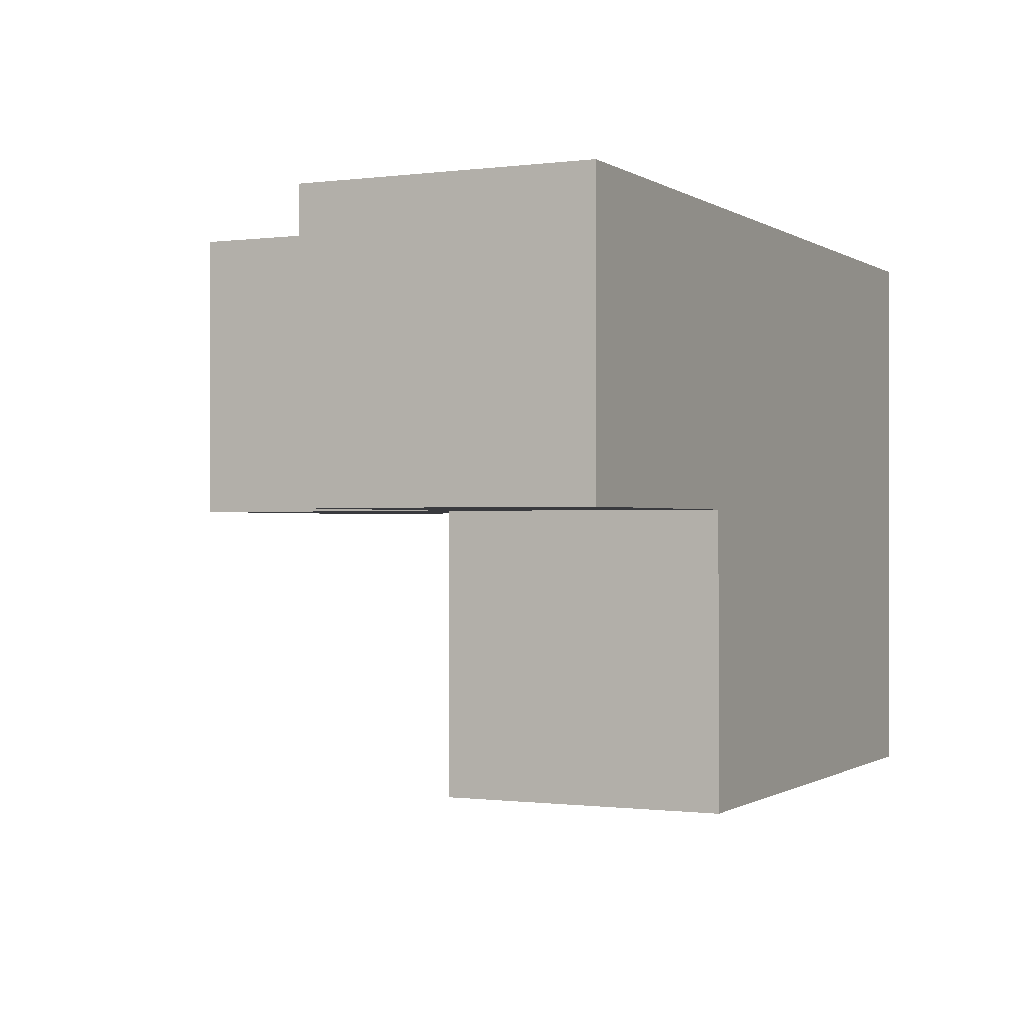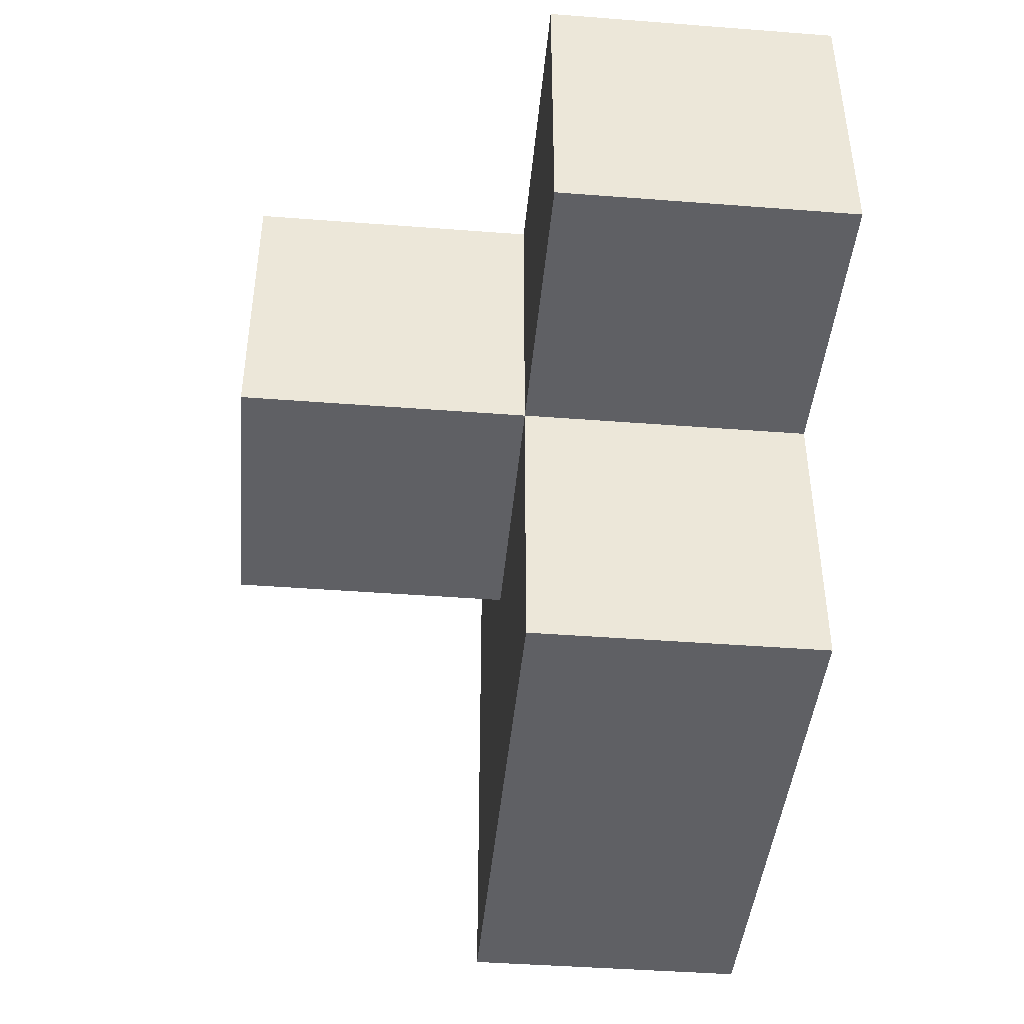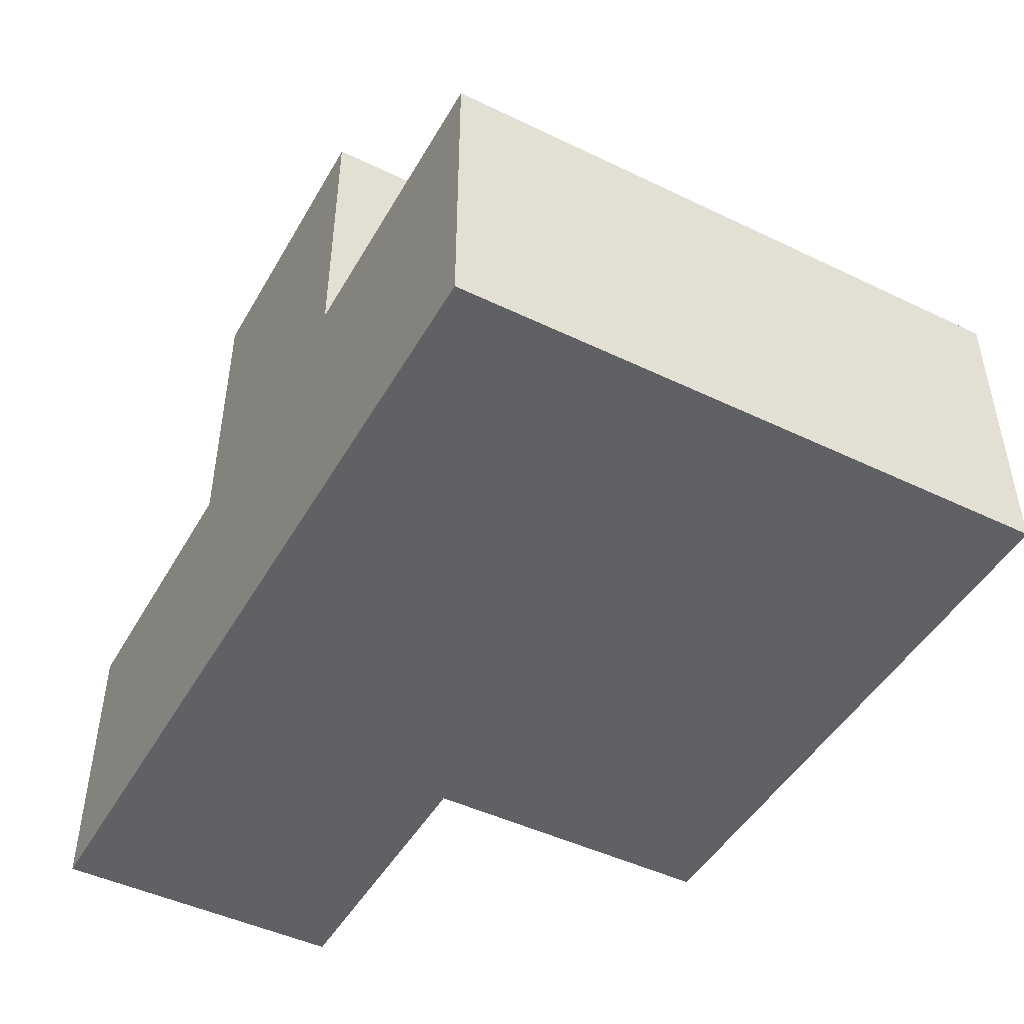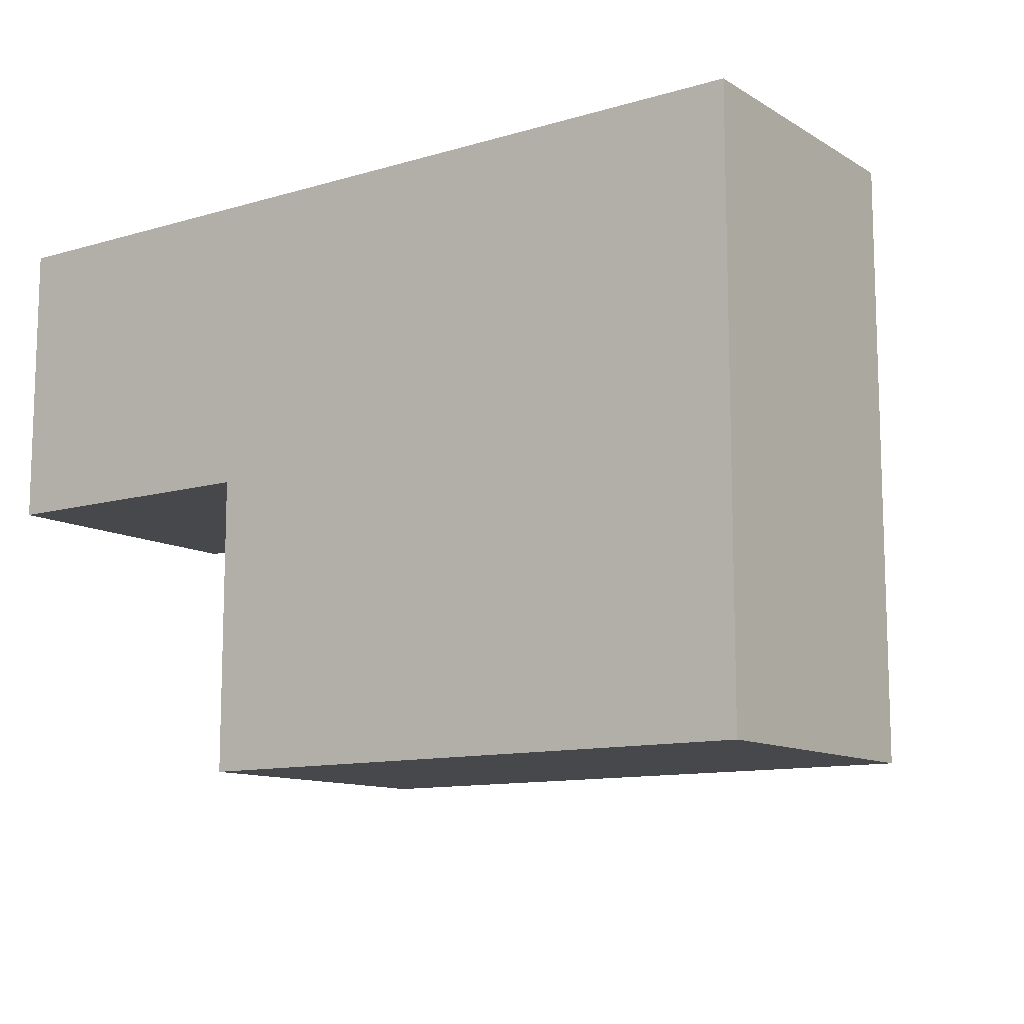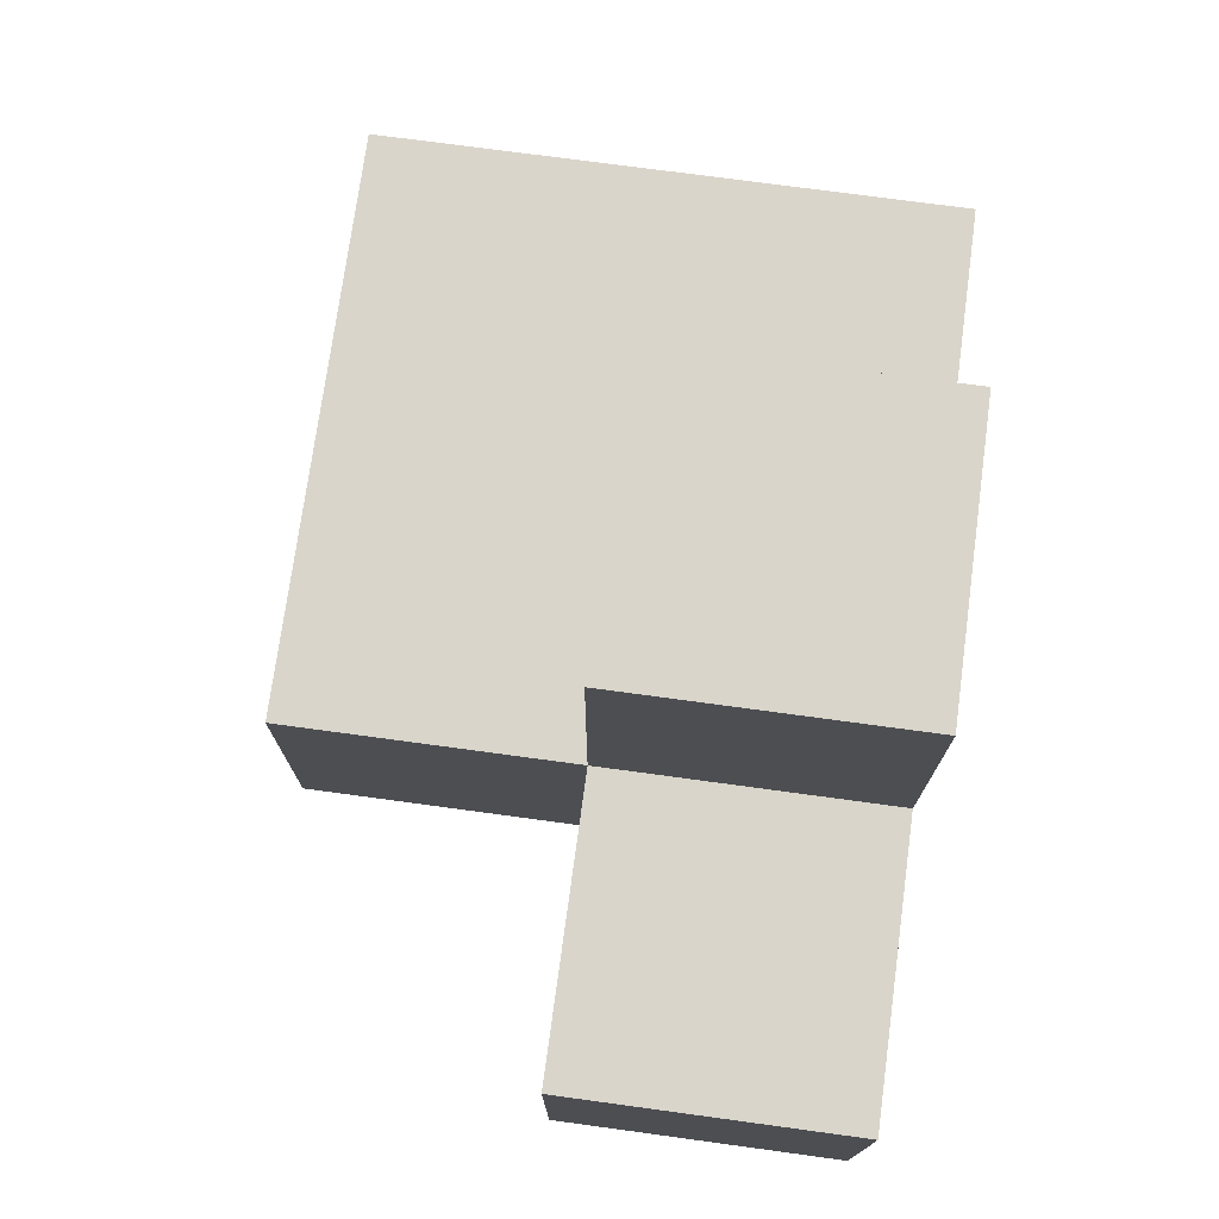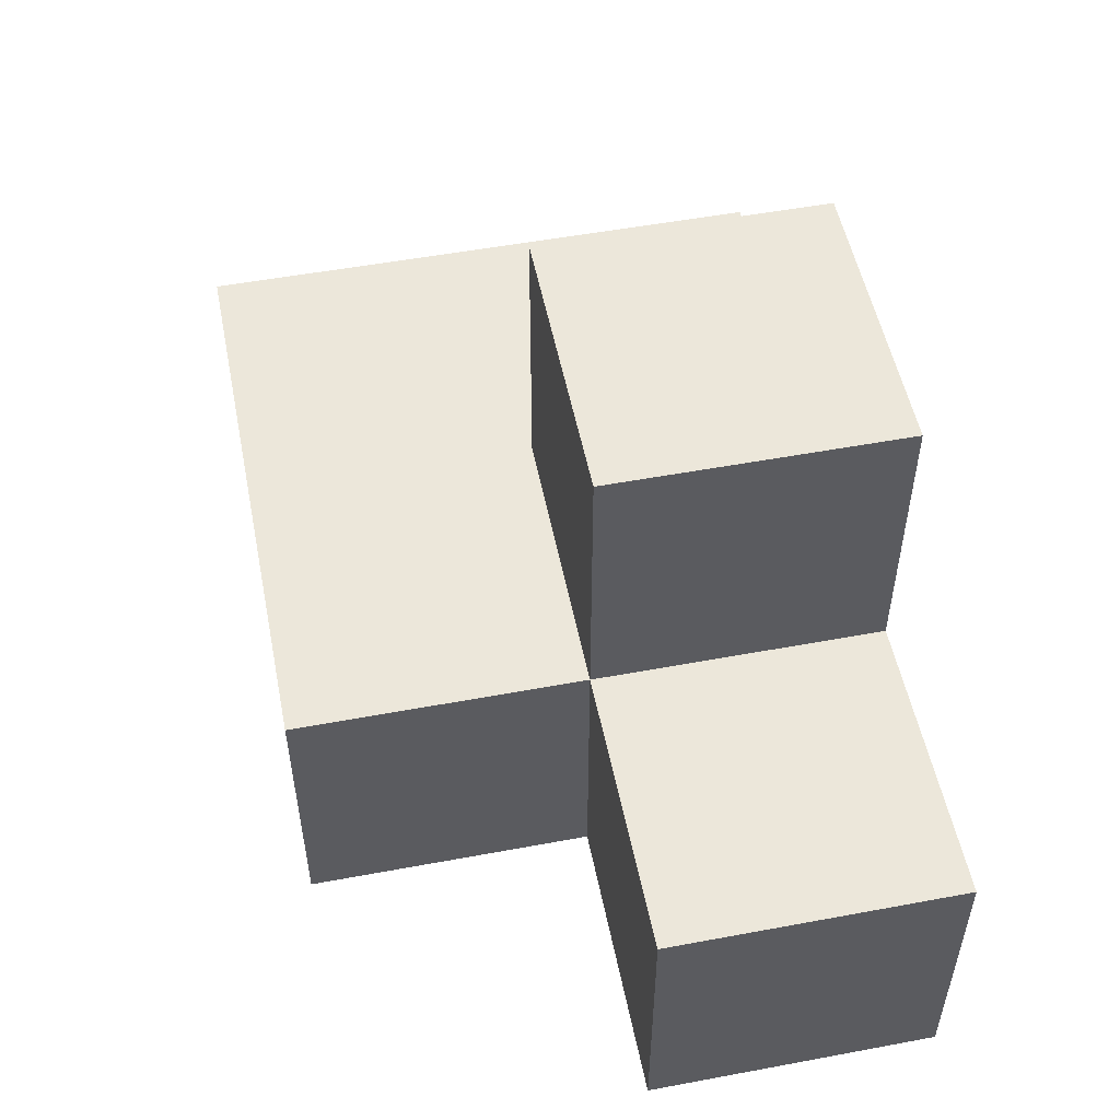
<metadata>
{"format":"obj","ext":"obj","renderer":"f3d","projection":"perspective","resolution":1024,"background":"white","views":[{"elev":-0.5,"azim":-64.0,"up":"+Z"},{"elev":-43.2,"azim":-95.2,"up":"+Z"},{"elev":-47.0,"azim":61.4,"up":"+Y"},{"elev":-11.4,"azim":35.5,"up":"+Z"},{"elev":74.4,"azim":-82.3,"up":"+Y"},{"elev":52.8,"azim":-101.3,"up":"+Y"}]}
</metadata>
<code>
v 1.996 1.997 1.992
v 1.996 1.007 0.01154
v 2.986 1.997 1.002
v 1.006 1.997 1.992
v 2.986 1.007 1.992
v 0.01615 1.997 1.002
v 1.006 1.007 0.01154
v 1.996 1.007 1.992
v 1.996 1.997 1.002
v 0.01615 1.007 1.992
v 2.986 1.007 1.002
v 2.986 1.997 0.01154
v 1.006 1.997 1.002
v 1.006 2.987 1.992
v 1.996 2.987 1.992
v 1.006 1.007 1.992
v 1.996 1.997 0.01154
v 0.01615 1.007 1.002
v 1.996 1.007 1.002
v 1.006 1.997 0.01154
v 1.006 2.987 1.002
v 2.986 1.007 0.01154
v 2.986 1.997 1.992
v 1.996 2.987 1.002
v 0.01615 1.997 1.992
v 1.006 1.007 1.002
f 16 8 4
f 1 4 8
f 26 19 16
f 8 16 19
f 26 18 13
f 6 13 18
f 10 16 25
f 4 25 16
f 18 26 10
f 16 10 26
f 13 6 4
f 25 4 6
f 6 18 25
f 10 25 18
f 2 7 17
f 20 17 7
f 7 2 26
f 19 26 2
f 17 20 9
f 13 9 20
f 20 7 13
f 26 13 7
f 9 13 24
f 21 24 13
f 4 1 14
f 15 14 1
f 24 21 15
f 14 15 21
f 21 13 14
f 4 14 13
f 9 24 1
f 15 1 24
f 22 2 12
f 17 12 2
f 2 22 19
f 11 19 22
f 12 17 3
f 9 3 17
f 22 12 11
f 3 11 12
f 8 5 1
f 23 1 5
f 19 11 8
f 5 8 11
f 3 9 23
f 1 23 9
f 11 3 5
f 23 5 3

</code>
